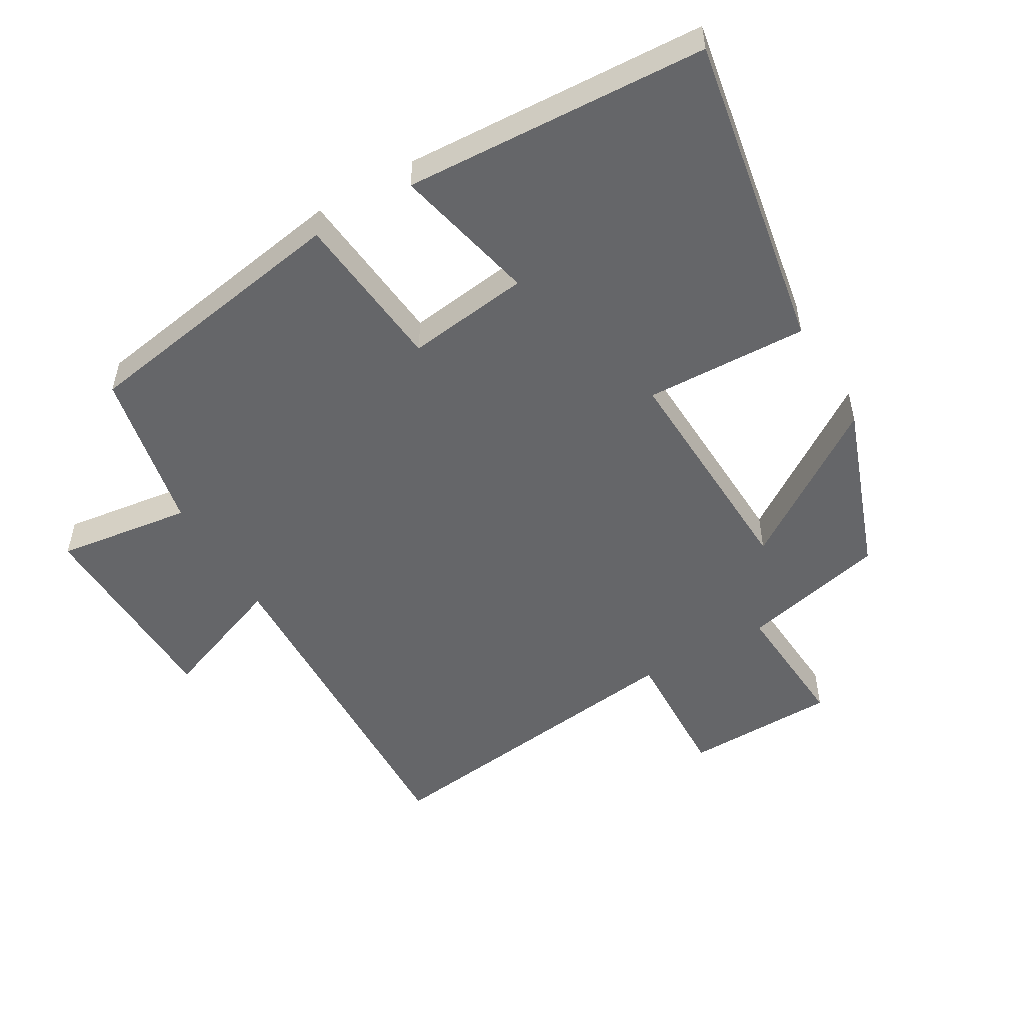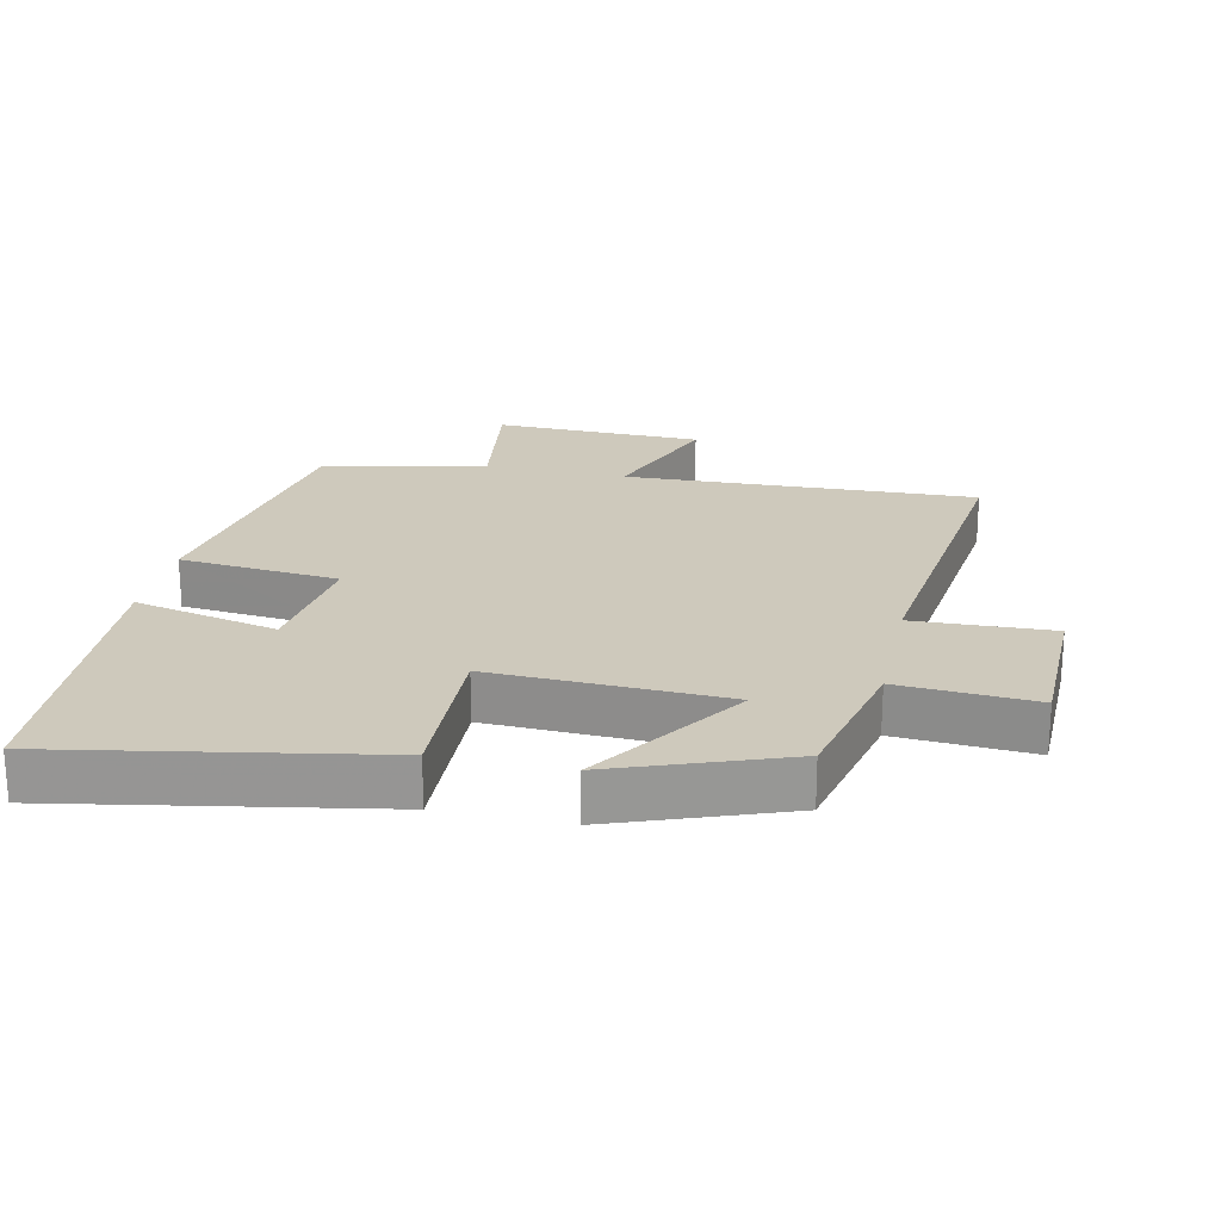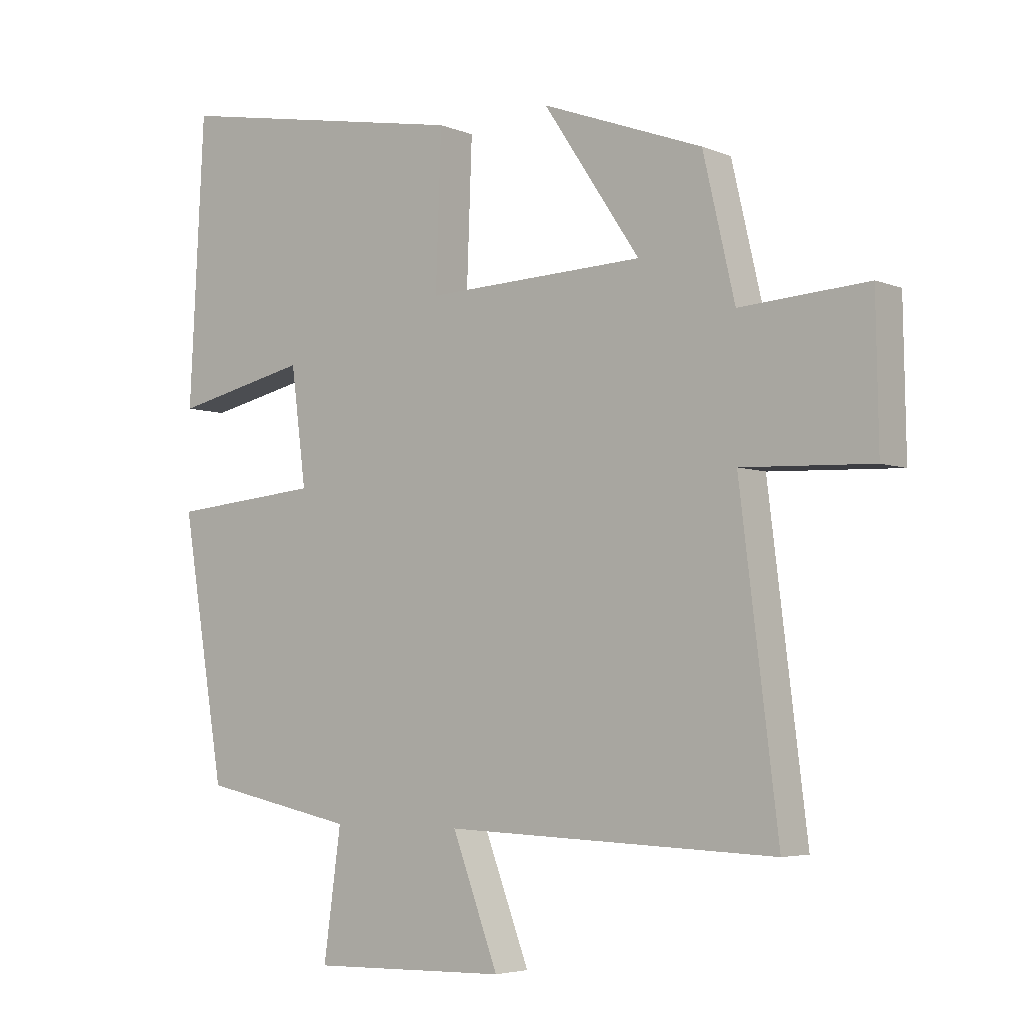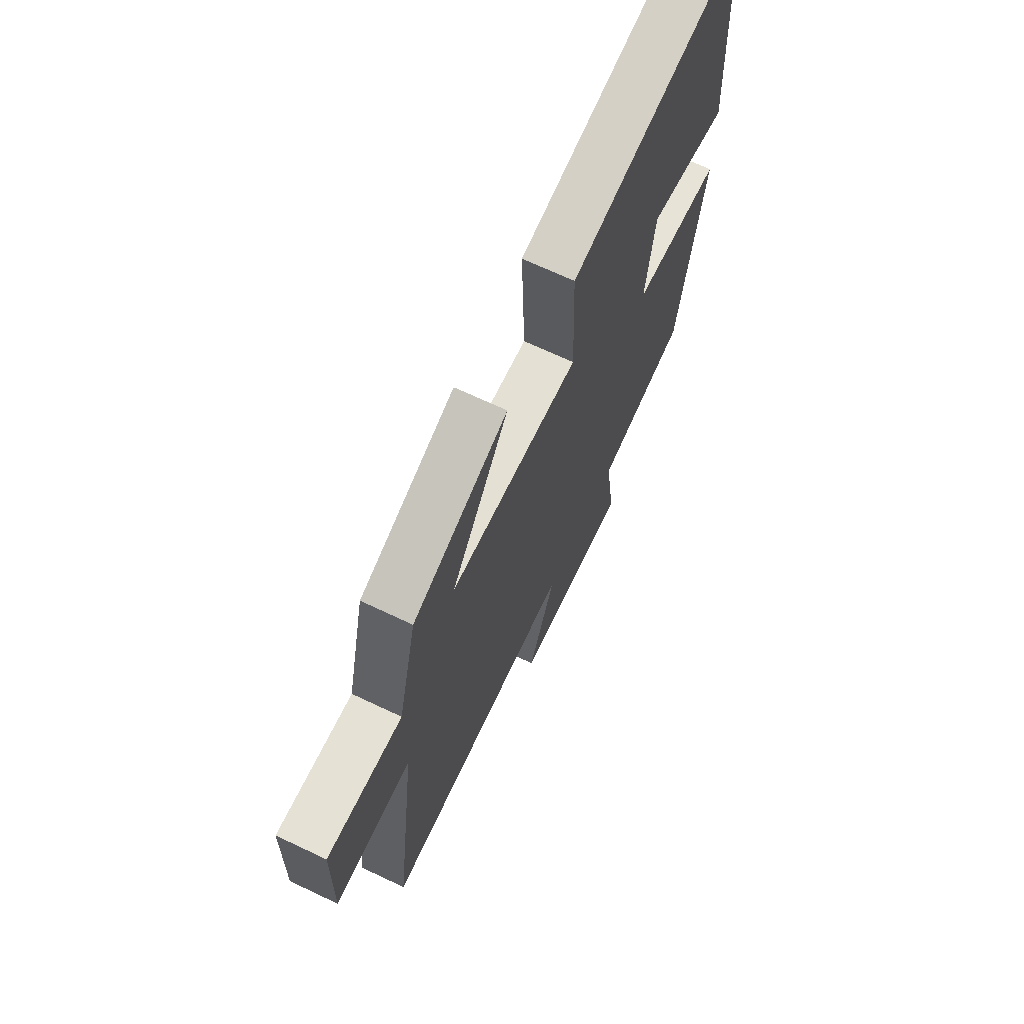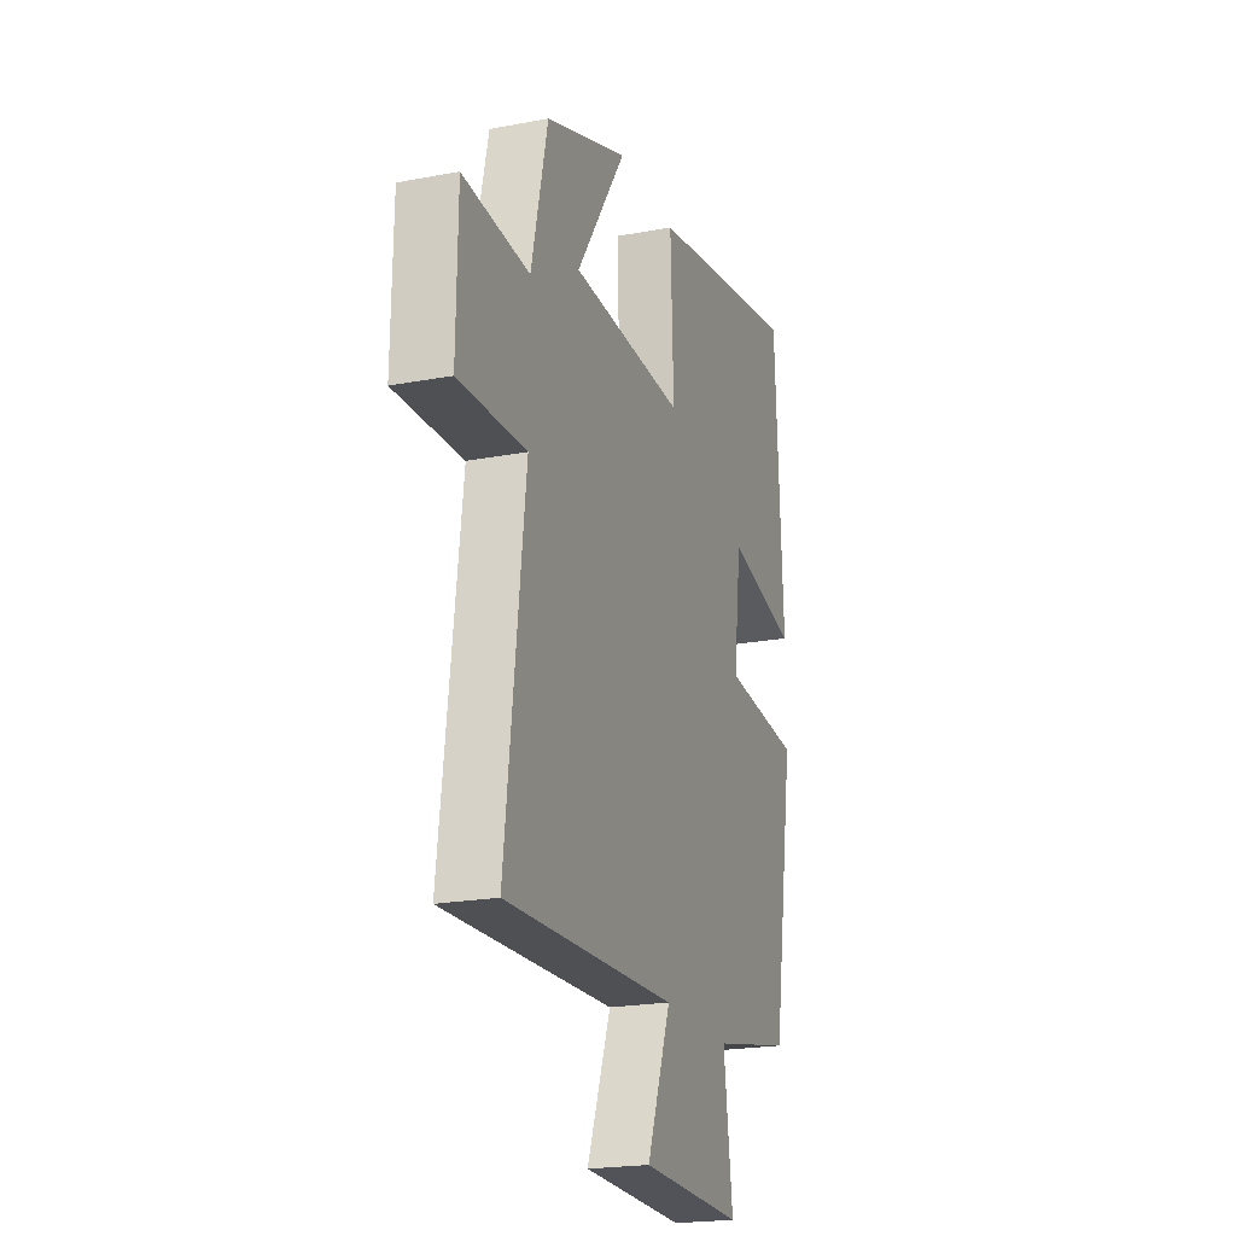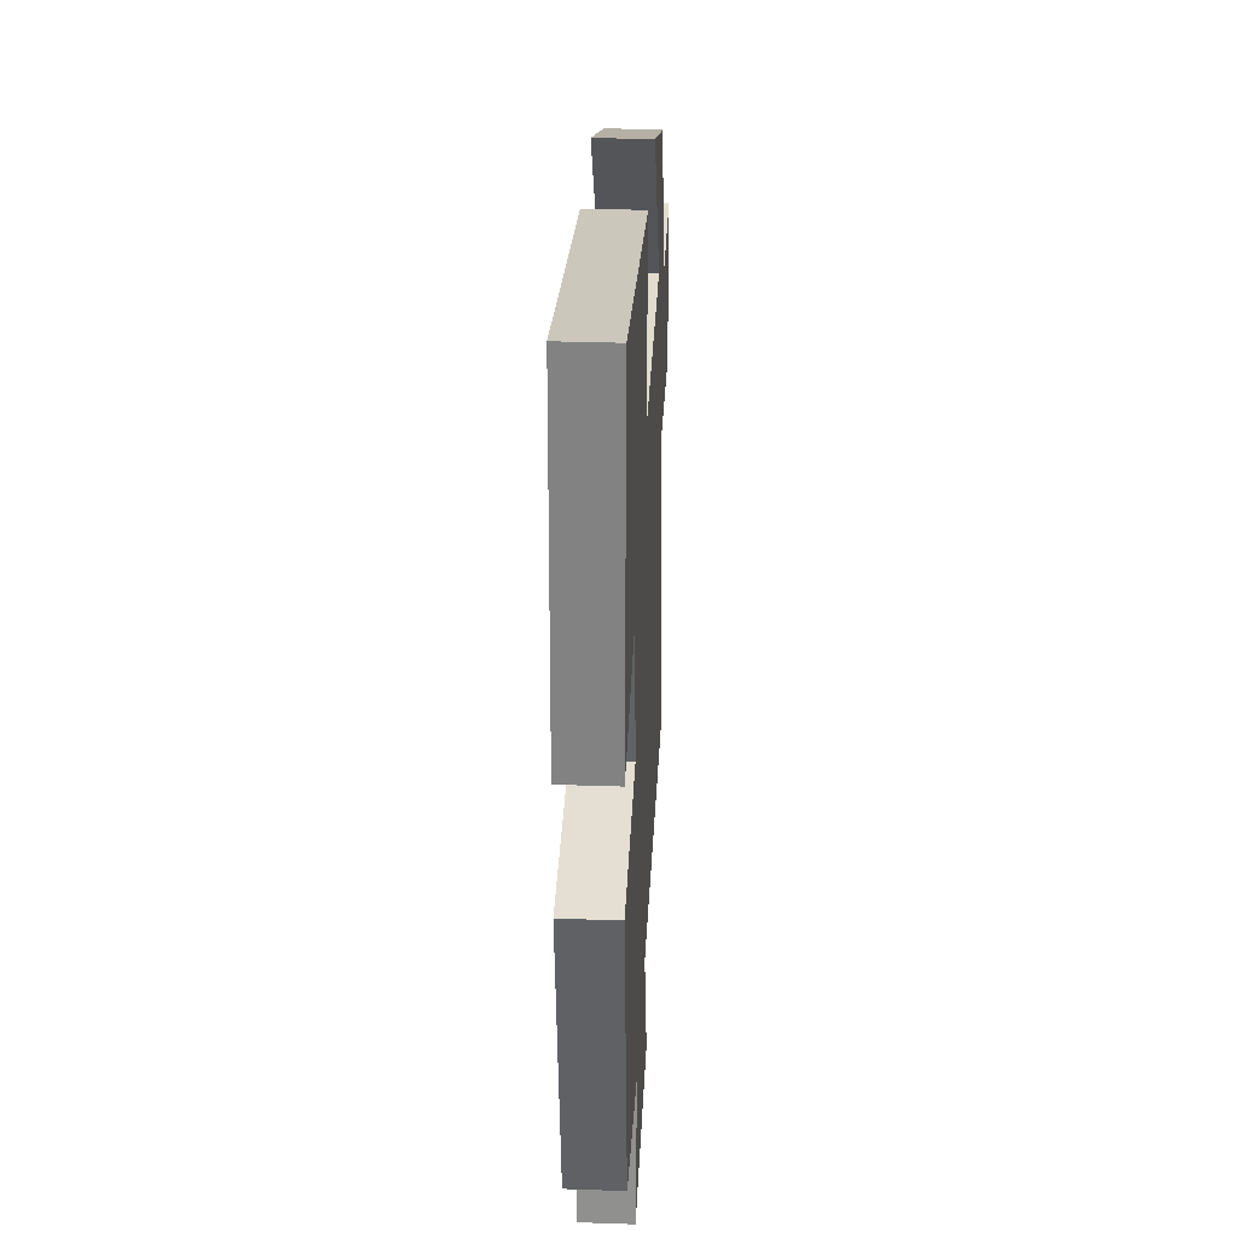
<metadata>
{"format":"obj","ext":"obj","renderer":"f3d","projection":"perspective","resolution":1024,"background":"white","views":[{"elev":-51.8,"azim":-59.6,"up":"+Y"},{"elev":22.3,"azim":12.2,"up":"+Y"},{"elev":-4.6,"azim":37.9,"up":"+Z"},{"elev":68.4,"azim":115.4,"up":"+Z"},{"elev":-21.2,"azim":108.7,"up":"+Z"},{"elev":31.8,"azim":-87.2,"up":"+Z"}]}
</metadata>
<code>
v -0.431 0.07 -0.449
v -0.5 0.07 -0.031
v -0.259 0.07 -0.008
v -0.283 0.07 0.178
v -0.5 0.07 0.129
v -0.476 0.07 0.586
v 0.003 0.07 0.5
v -0.006 0.07 0.254
v 0.346 0.07 0.268
v 0.191 0.07 0.5
v 0.449 0.07 0.405
v 0.5 0.07 0.185
v 0.705 0.07 0.199
v 0.709 0.07 -0.031
v 0.5 0.07 -0.023
v 0.561 0.07 -0.52
v 0.03 0.07 -0.5
v 0.104 0.07 -0.696
v -0.212 0.07 -0.704
v -0.184 0.07 -0.5
v -0.431 0 -0.449
v -0.5 0 -0.031
v -0.259 0 -0.008
v -0.283 0 0.178
v -0.5 0 0.129
v -0.476 0 0.586
v 0.003 0 0.5
v -0.006 0 0.254
v 0.346 0 0.268
v 0.191 0 0.5
v 0.449 0 0.405
v 0.5 0 0.185
v 0.705 0 0.199
v 0.709 0 -0.031
v 0.5 0 -0.023
v 0.561 0 -0.52
v 0.03 0 -0.5
v 0.104 0 -0.696
v -0.212 0 -0.704
v -0.184 0 -0.5
f 17 18 19 20
f 1 2 3
f 20 1 3
f 17 20 3
f 17 3 4
f 16 17 4
f 15 16 4
f 12 13 14 15
f 12 15 4
f 9 10 11 12
f 8 9 12 4
f 6 7 8
f 5 6 8
f 4 5 8
f 40 39 38 37
f 23 22 21
f 23 21 40
f 23 40 37
f 24 23 37
f 24 37 36
f 24 36 35
f 35 34 33 32
f 24 35 32
f 32 31 30 29
f 24 32 29 28
f 28 27 26
f 28 26 25
f 28 25 24
f 1 21 22 2
f 2 22 23 3
f 3 23 24 4
f 4 24 25 5
f 5 25 26 6
f 6 26 27 7
f 7 27 28 8
f 8 28 29 9
f 9 29 30 10
f 10 30 31 11
f 11 31 32 12
f 12 32 33 13
f 13 33 34 14
f 14 34 35 15
f 15 35 36 16
f 16 36 37 17
f 17 37 38 18
f 18 38 39 19
f 19 39 40 20
f 20 40 21 1

</code>
